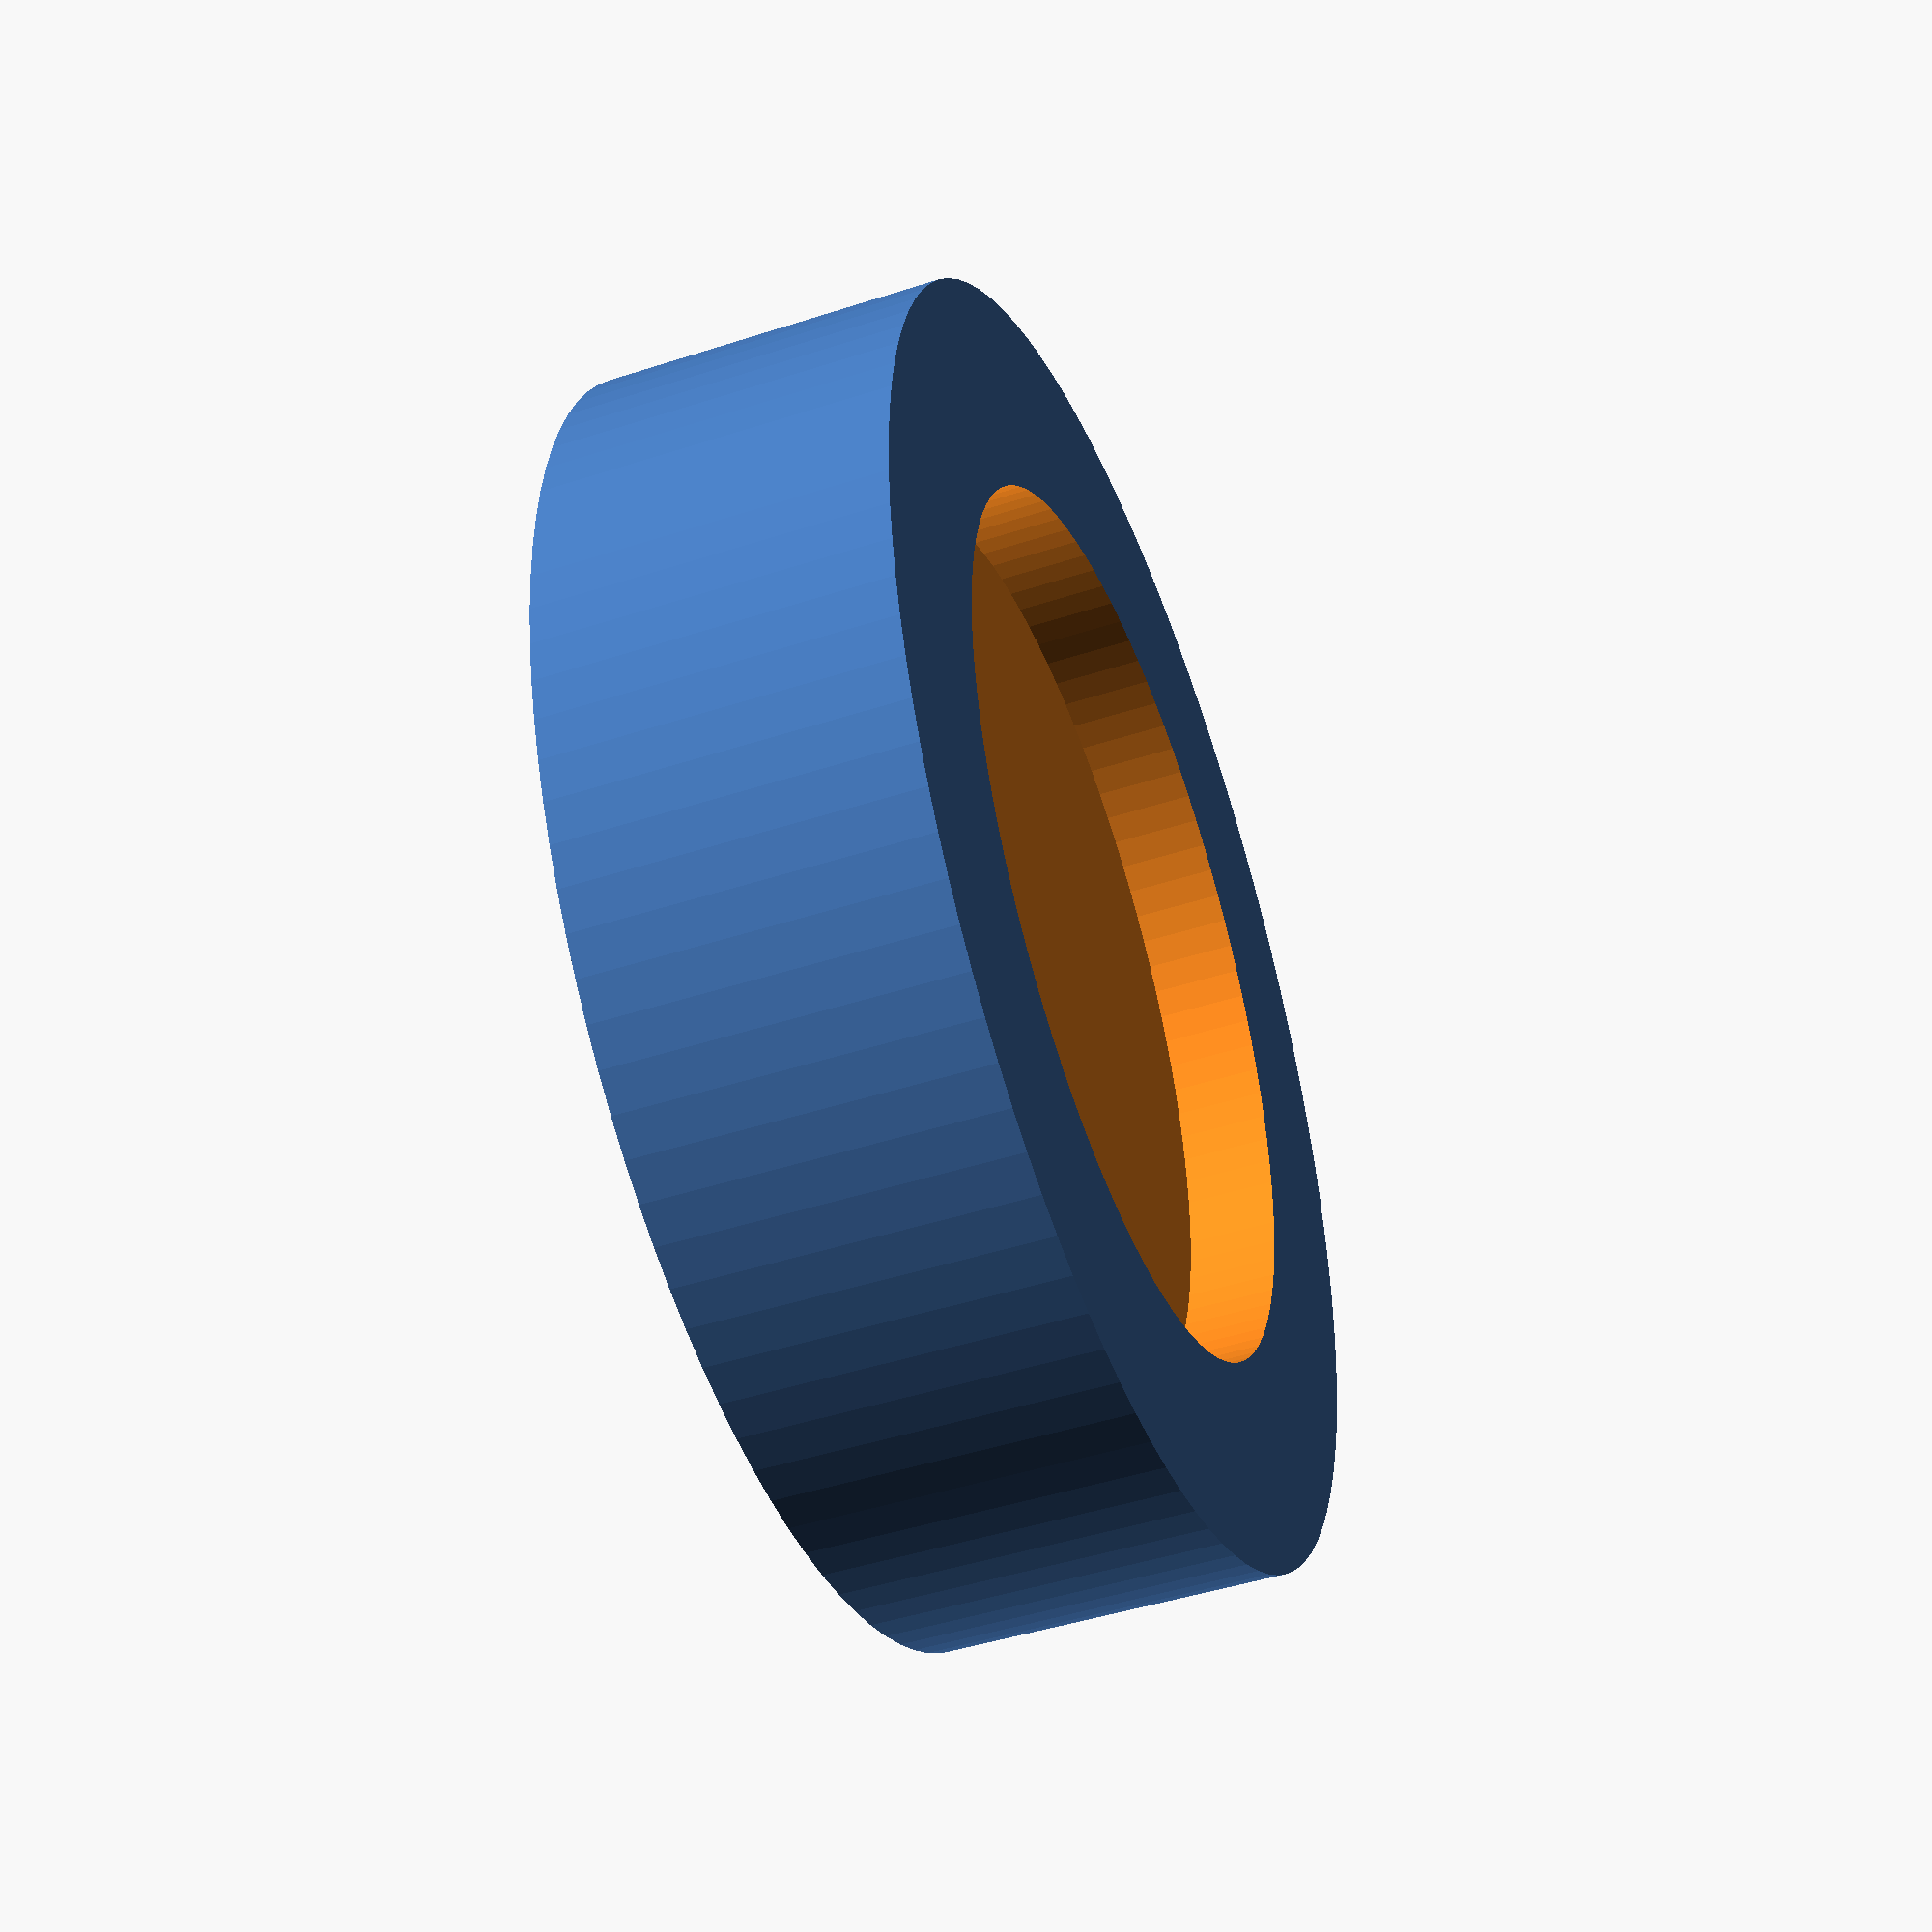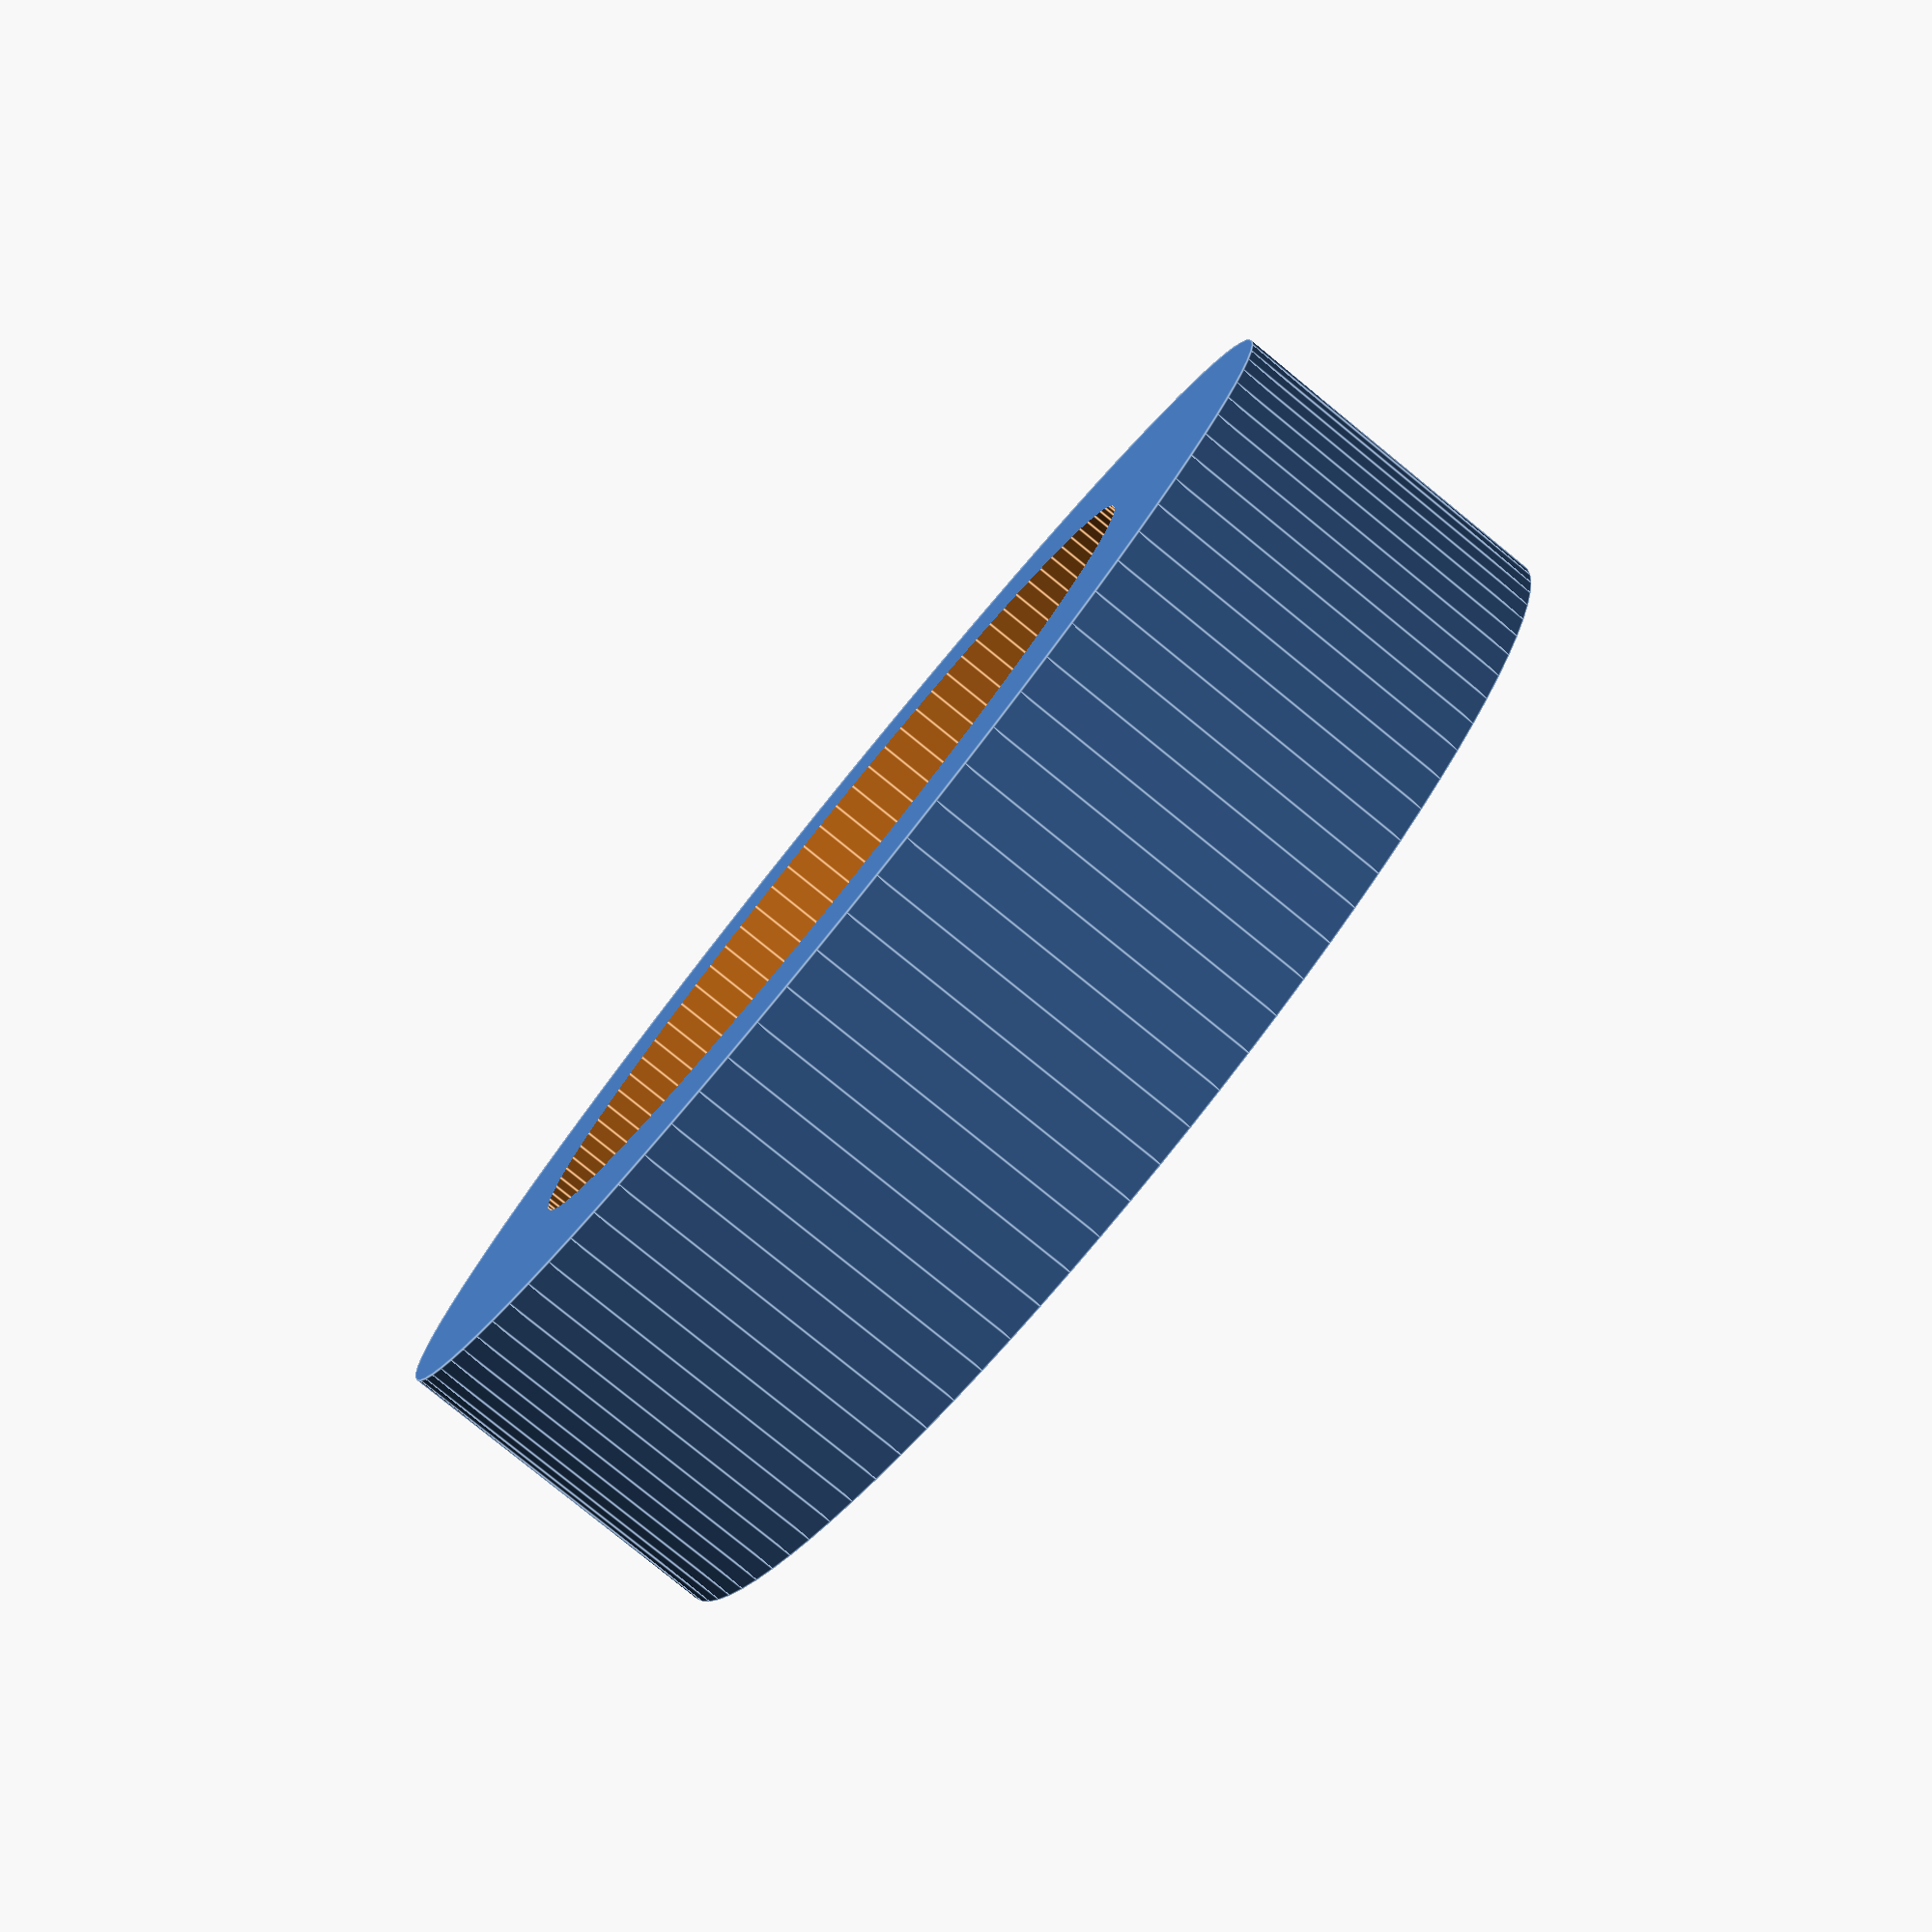
<openscad>
//The body height in mm.
Body_height = 8;
//The body diamter in mm.
Body_diameter = 30;
//Thickness of the magnet in mm.
Magnet_thickness = 2;
//Diamter of the magnet in mm.
Magnet_diameter = 20;
//Magnet height
Height_tolerance = 0.1;
//Magnet diameter
Diameter_tolerance = 0.2;
//Model resolution
Resolution = 100;

difference(){
    //Main body
    cylinder(h=Body_height, d=Body_diameter, $fn = Resolution);
        translate([0,0,Body_height-Magnet_thickness-Height_tolerance]) 
            //Hollow out
            cylinder(h=Magnet_thickness+1, d=Magnet_diameter+(Diameter_tolerance*2), $fn = Resolution);    
    
}
</openscad>
<views>
elev=224.8 azim=17.6 roll=249.2 proj=p view=wireframe
elev=260.9 azim=60.2 roll=129.1 proj=p view=edges
</views>
